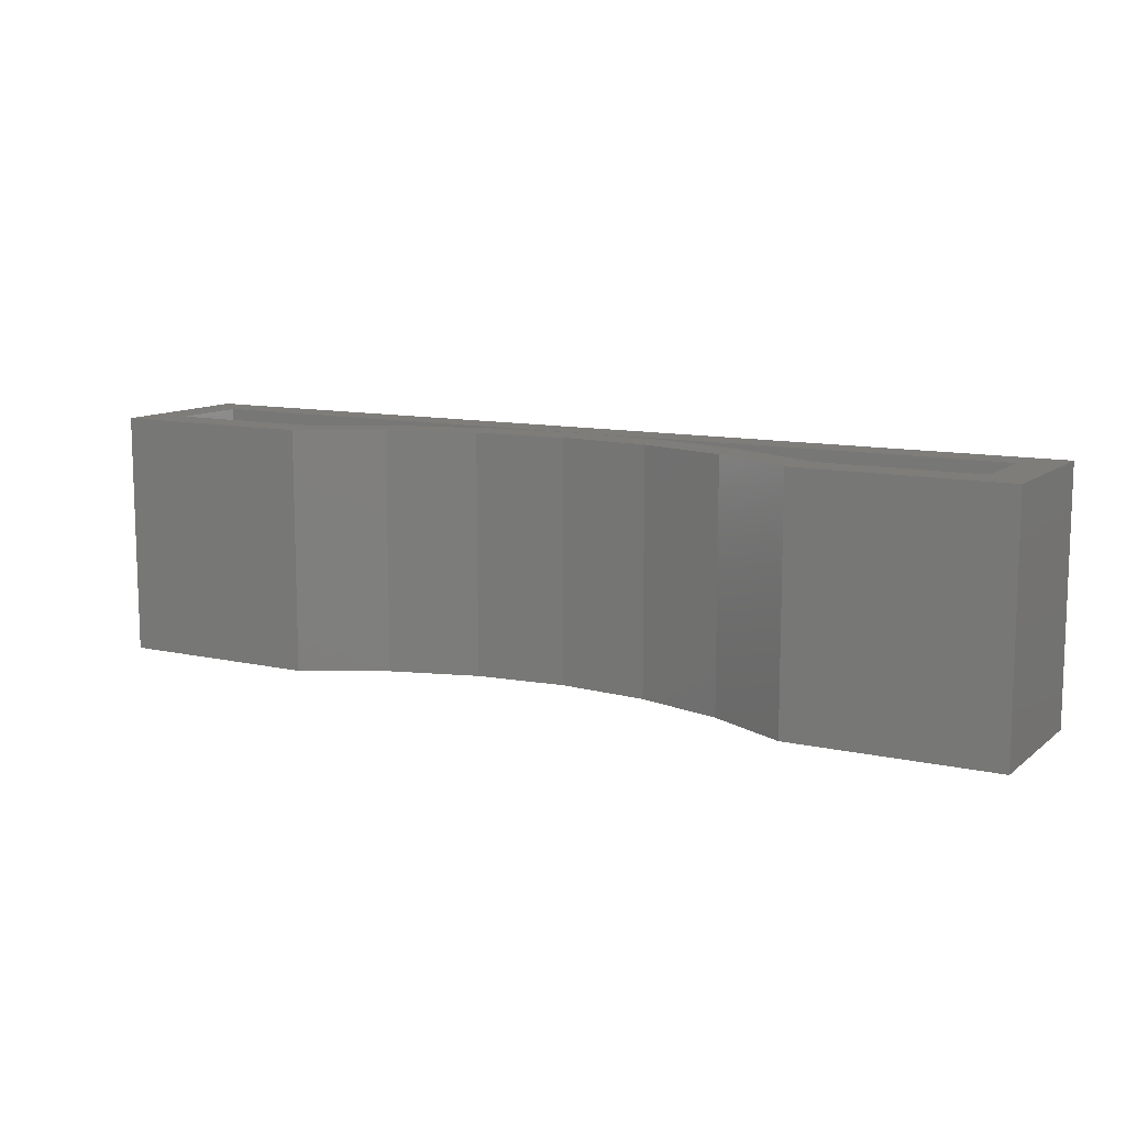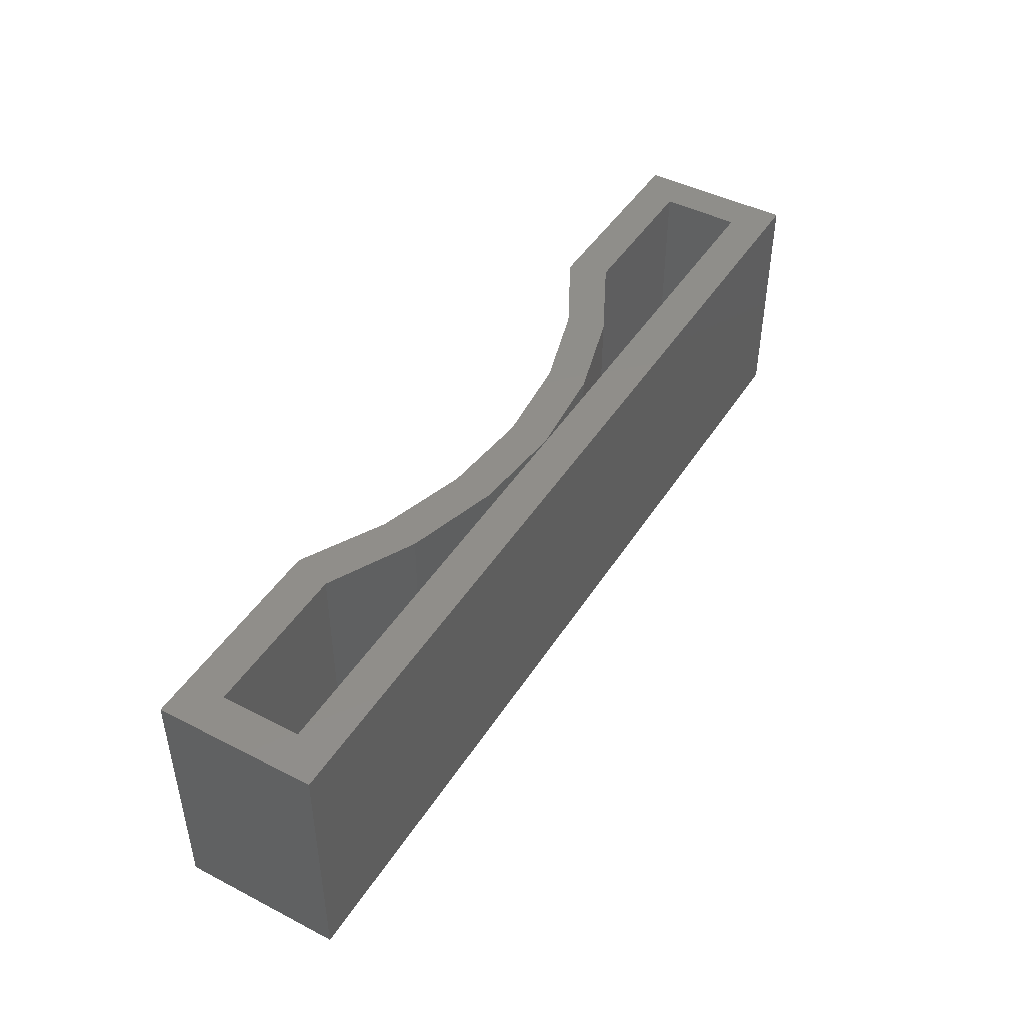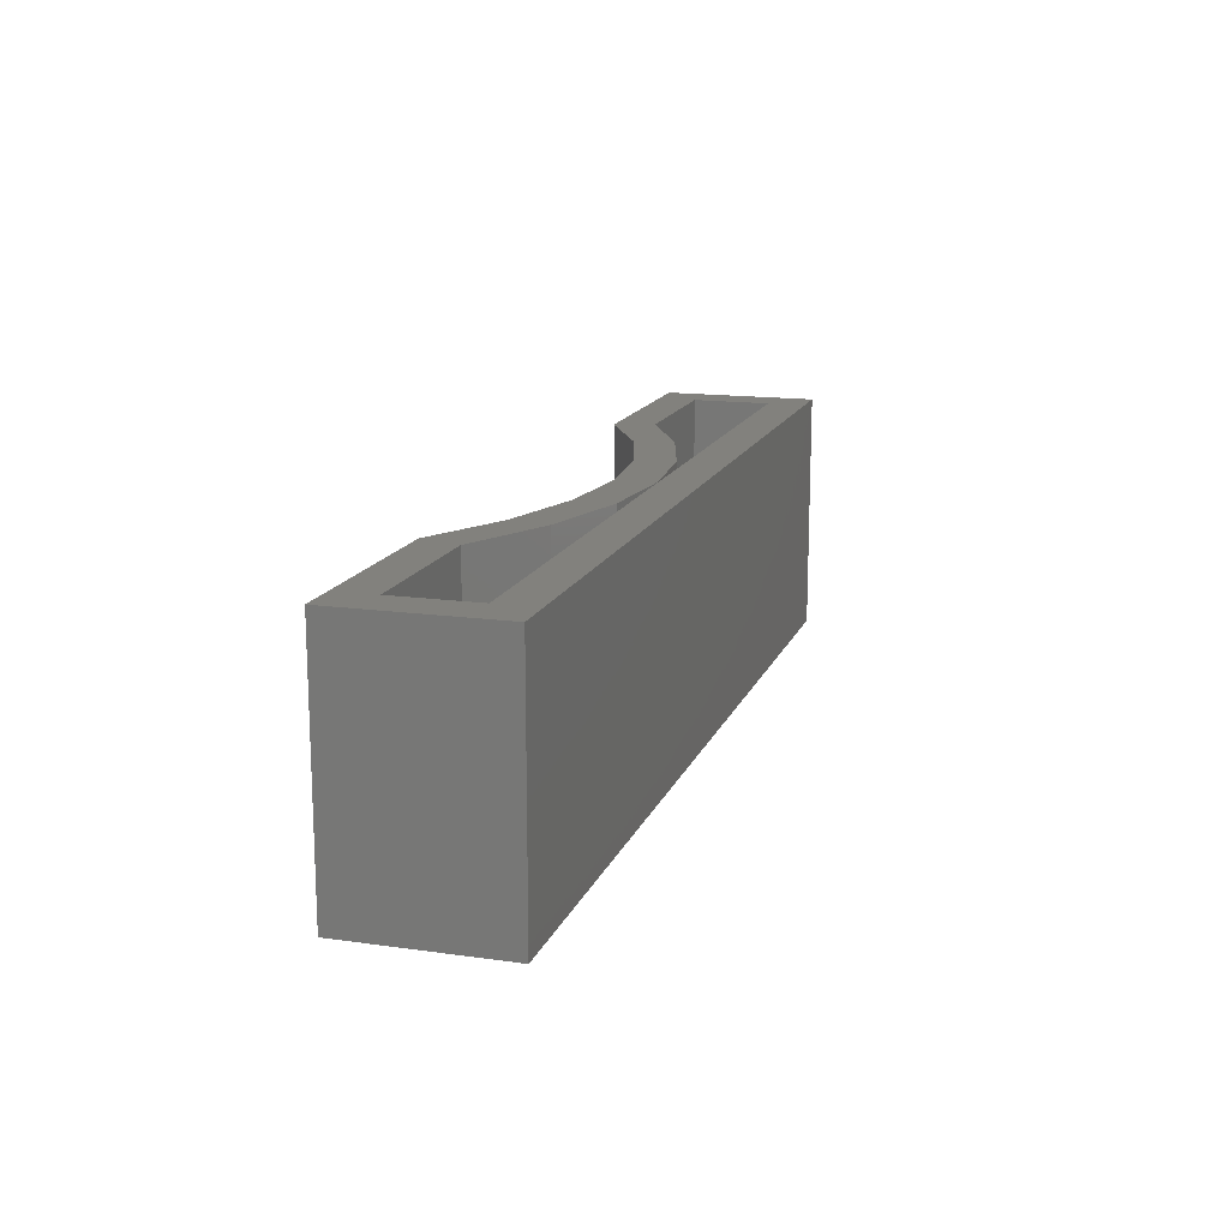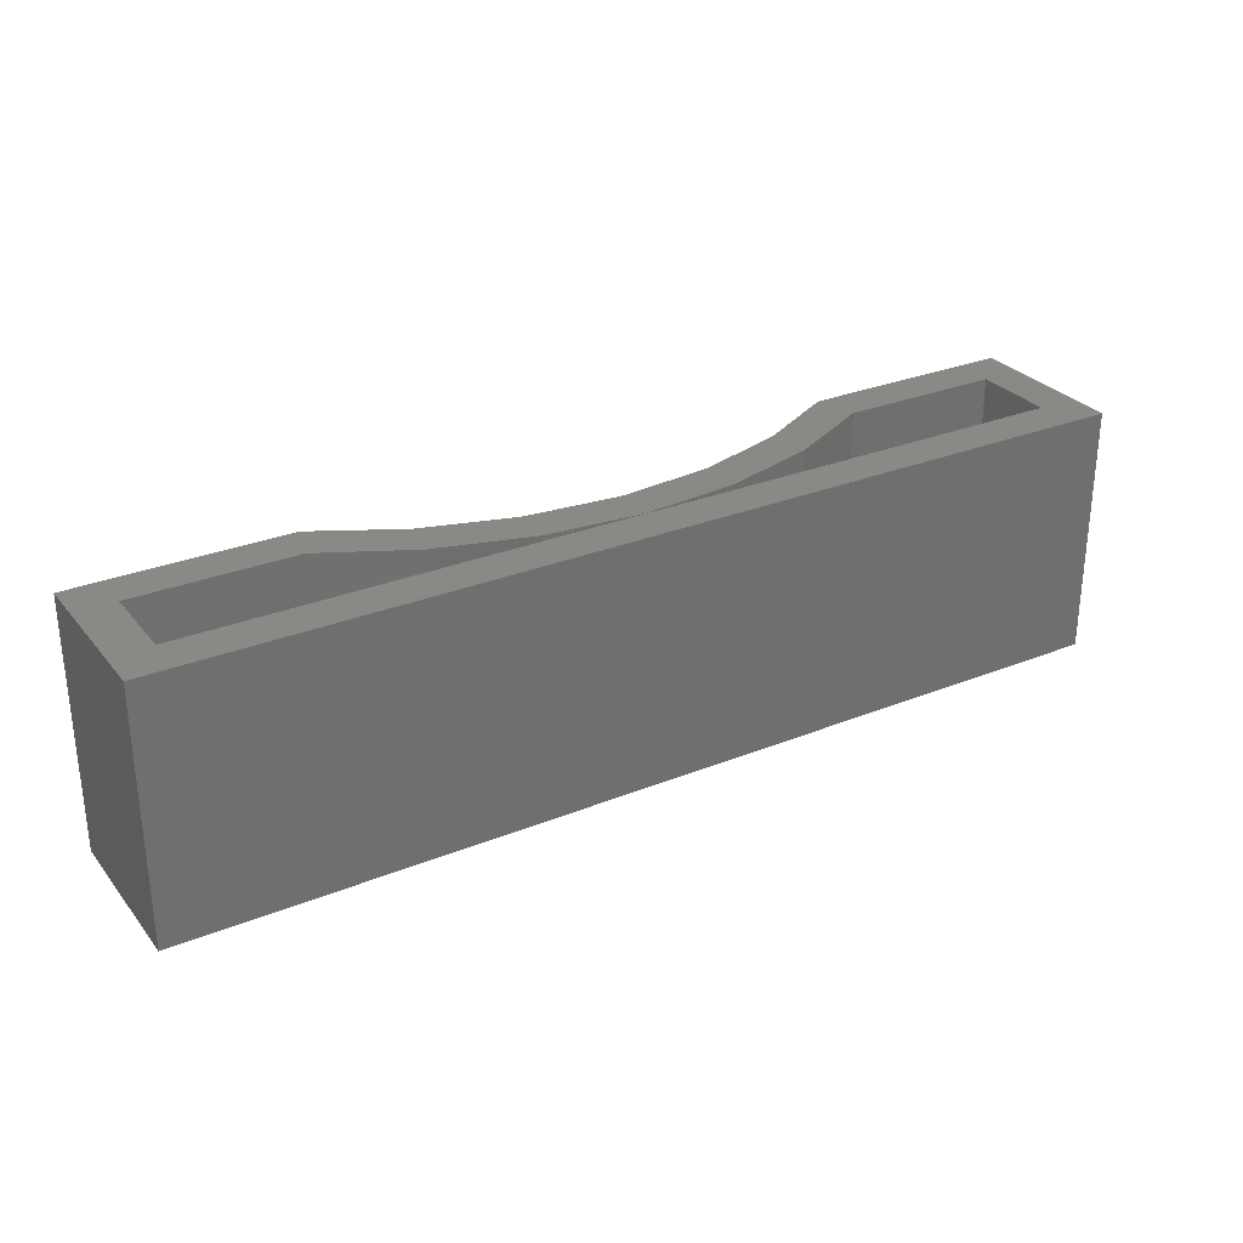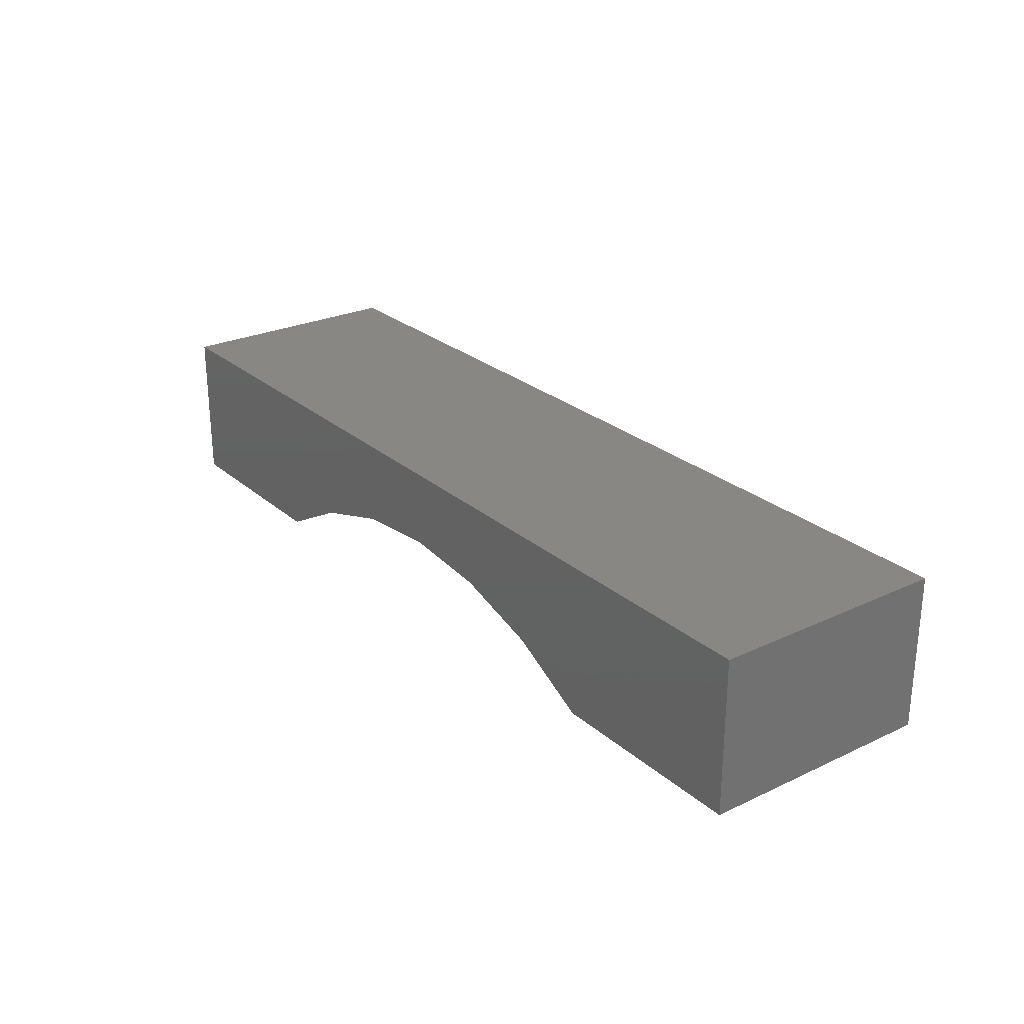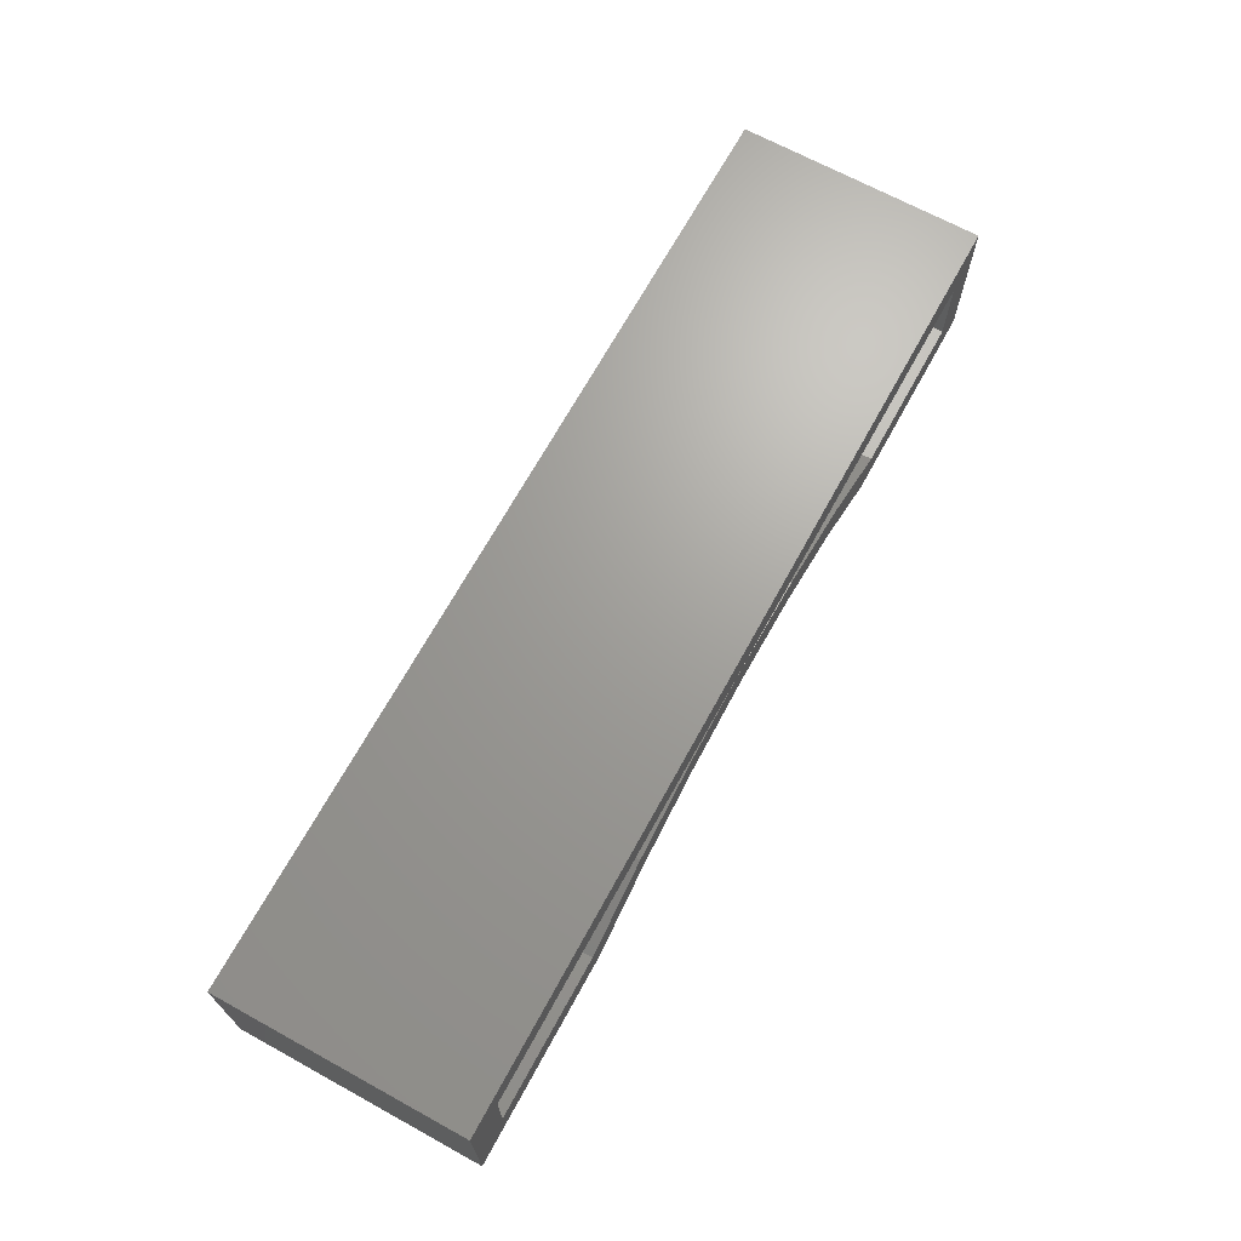
<metadata>
{"format":"stl","ext":"stl","renderer":"f3d","projection":"perspective","resolution":1024,"background":"white","views":[{"elev":10.9,"azim":-150.8,"up":"+Y"},{"elev":45.3,"azim":-59.4,"up":"+Y"},{"elev":15.1,"azim":-73.3,"up":"+Y"},{"elev":29.0,"azim":-31.1,"up":"+Y"},{"elev":25.8,"azim":53.3,"up":"+Z"},{"elev":68.4,"azim":118.7,"up":"+Z"}]}
</metadata>
<code>
# stl→obj: 44 verts, 84 faces
v 0.2986 0 0.08749
v 0.375 0 0.09471
v 0.375 0 0.06346
v 0.4514 0 0.08749
v 0.5251 0 0.06609
v 0.4485 0 0.05623
v 0.5191 0 0.0348
v 0.5935 0 0.03125
v 0.7188 0 0.03125
v 0.75 0 -4.592e-17
v 0.5842 0 5.551e-17
v 0.2249 0 0.06609
v 0.3015 0 0.05623
v 0.2309 0 0.0348
v 0.1565 0 0.03125
v 0.1658 0 -1.015e-17
v 0 0 0
v 0.03125 0 0.03125
v 7.735e-18 0 0.1263
v 0.03125 0 0.09507
v 0.75 0 0.1263
v 0.7188 0 0.09507
v 0.5935 -0.1641 0.03125
v 0.7188 -0.1641 0.03125
v 0.03125 -0.1641 0.03125
v 0.1565 -0.1641 0.03125
v 0.2249 -0.1641 0.06609
v 0.2986 -0.1641 0.08749
v 0.375 -0.1641 0.09471
v 0.4514 -0.1641 0.08749
v 0.5251 -0.1641 0.06609
v 0.7188 -0.1641 0.09507
v 0.03125 -0.1641 0.09507
v 0 -0.1953 0
v 0.1658 -0.1953 -1.015e-17
v 0.2309 -0.1953 0.0348
v 0.75 -0.1953 0.1263
v 0.375 -0.1953 0.06346
v 0.4485 -0.1953 0.05623
v 0.5191 -0.1953 0.0348
v 0.5842 -0.1953 5.551e-17
v 0.75 -0.1953 -4.592e-17
v 7.735e-18 -0.1953 0.1263
v 0.3015 -0.1953 0.05623
f 1 2 3
f 3 2 4
f 4 5 3
f 6 3 5
f 7 6 5
f 8 9 10
f 8 10 11
f 8 11 7
f 8 7 5
f 12 1 3
f 12 3 13
f 12 13 14
f 12 14 15
f 14 16 15
f 15 16 17
f 15 17 18
f 18 17 19
f 18 19 20
f 20 19 21
f 20 21 22
f 22 21 10
f 22 10 9
f 23 24 8
f 8 24 9
f 25 26 18
f 18 26 15
f 15 26 12
f 12 26 27
f 12 27 1
f 1 27 28
f 1 28 2
f 2 28 29
f 2 29 4
f 4 29 30
f 4 30 5
f 5 30 31
f 5 31 8
f 8 31 23
f 9 24 22
f 22 24 32
f 32 33 22
f 22 33 20
f 20 33 18
f 18 33 25
f 23 31 24
f 33 29 28
f 33 28 27
f 33 27 26
f 33 26 25
f 32 24 31
f 32 31 30
f 32 30 29
f 32 29 33
f 34 35 36
f 37 38 39
f 37 39 40
f 37 40 41
f 37 41 42
f 43 34 36
f 43 36 44
f 43 44 38
f 43 38 37
f 19 17 43
f 43 17 34
f 37 21 43
f 43 21 19
f 10 21 42
f 42 21 37
f 41 11 42
f 42 11 10
f 3 44 13
f 13 44 36
f 13 36 14
f 14 36 35
f 14 35 16
f 44 3 38
f 38 3 6
f 38 6 39
f 39 6 7
f 39 7 40
f 40 7 11
f 40 11 41
f 34 17 35
f 35 17 16

</code>
